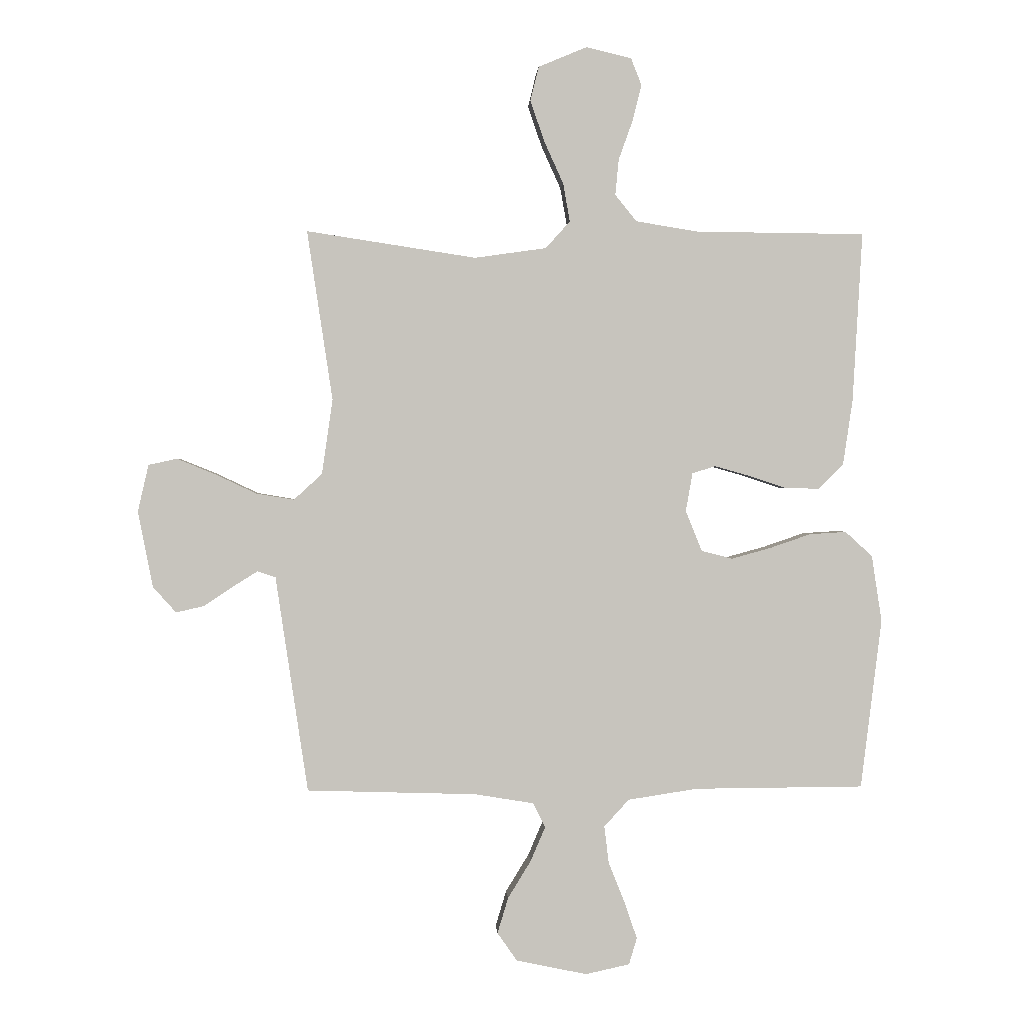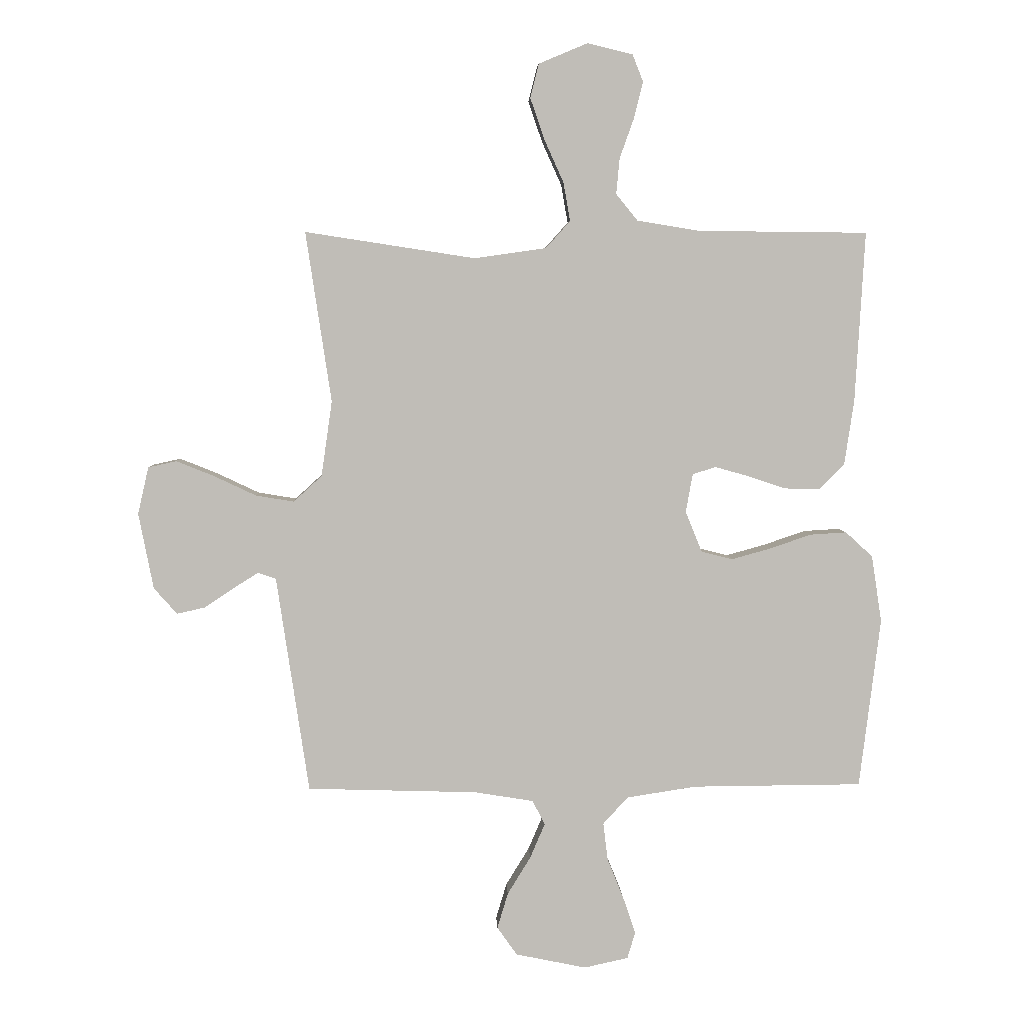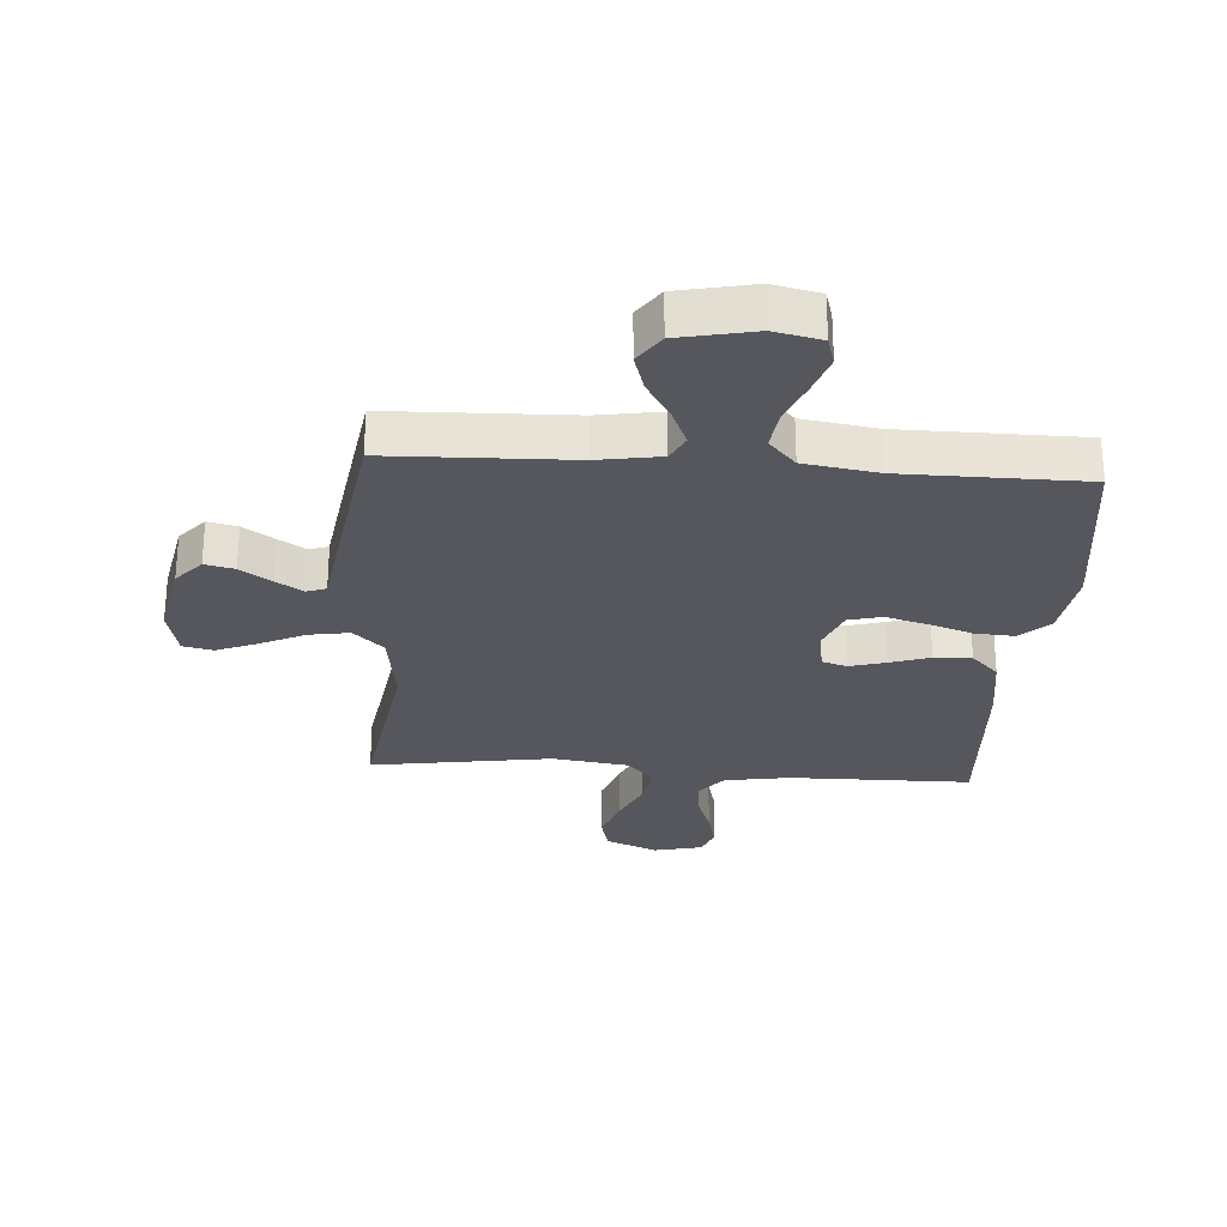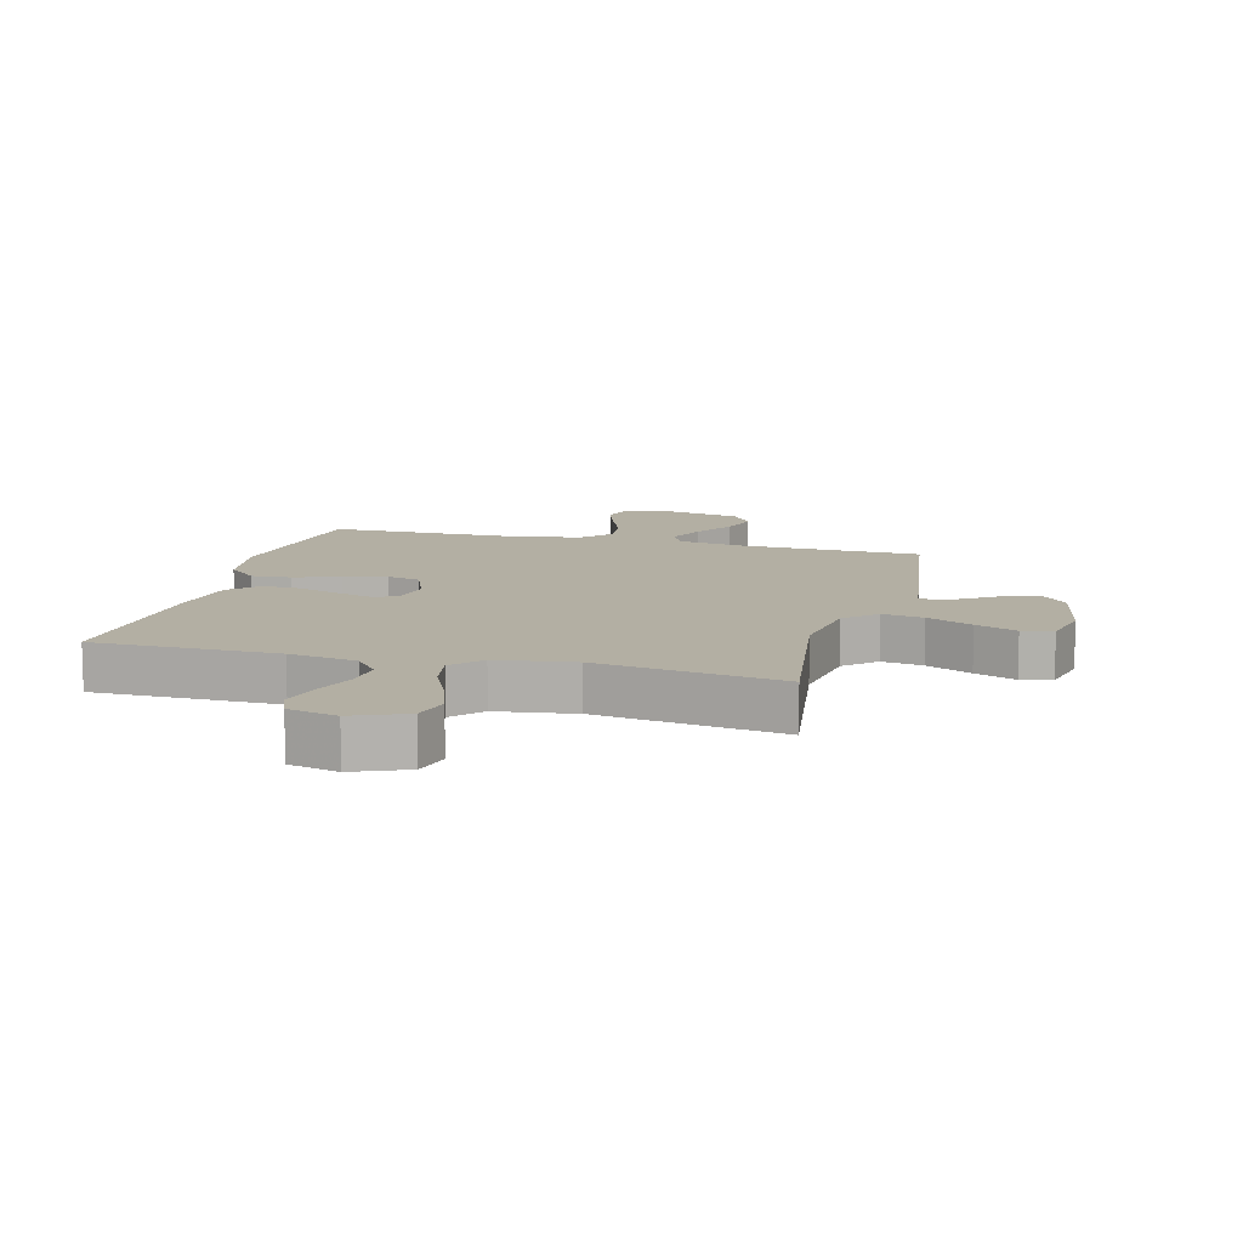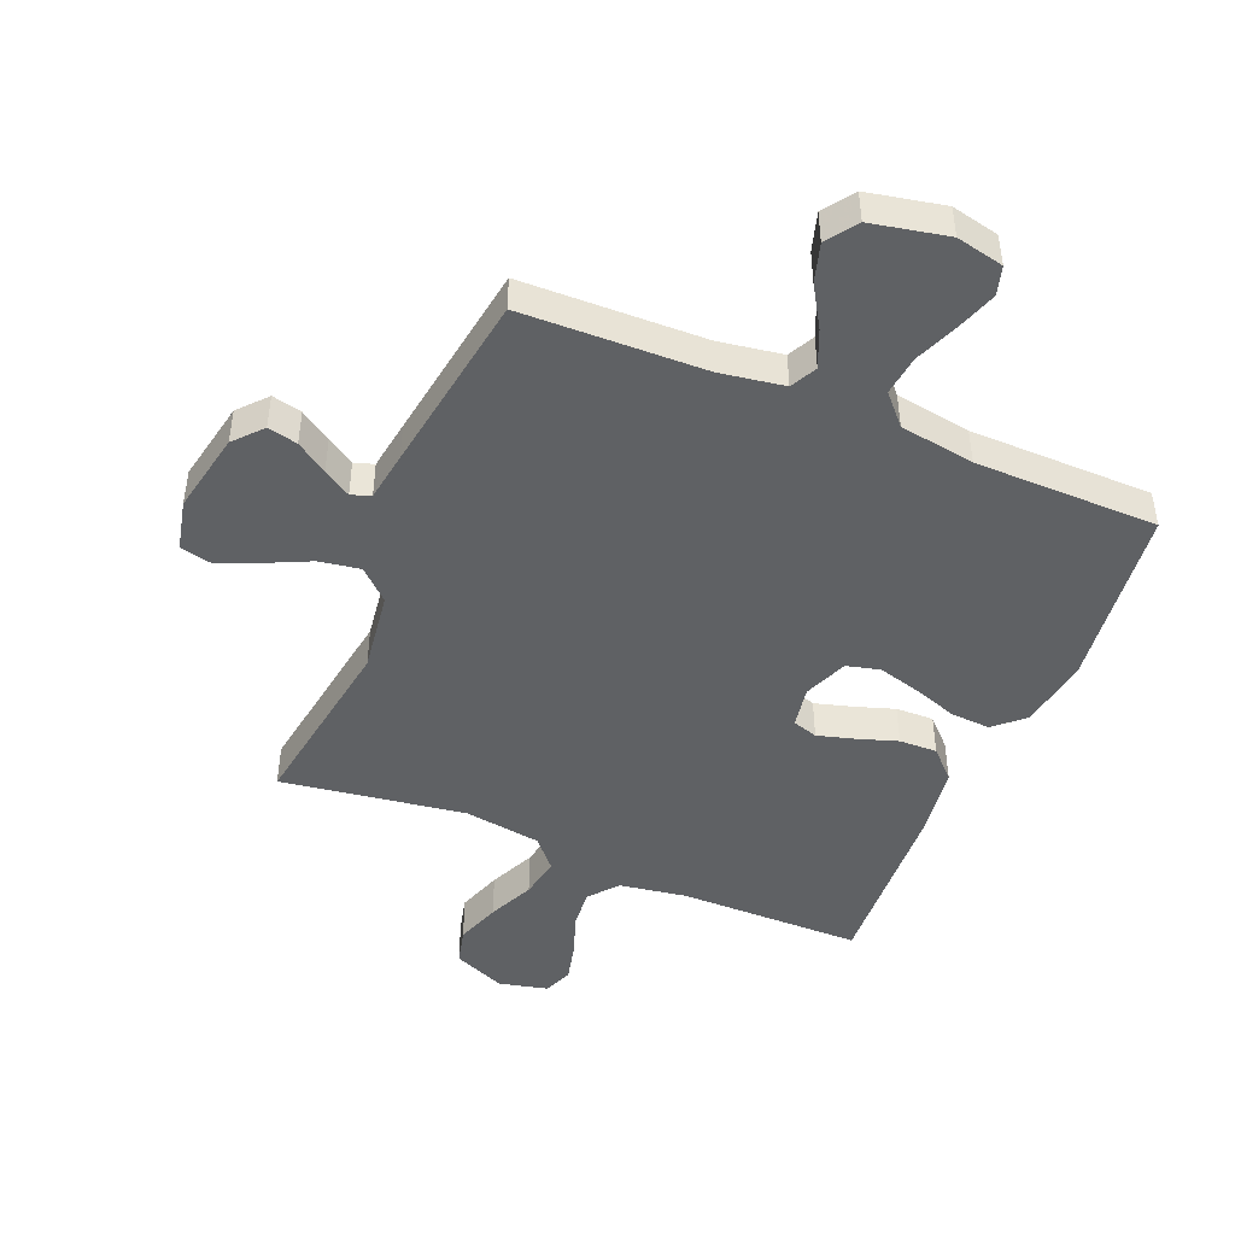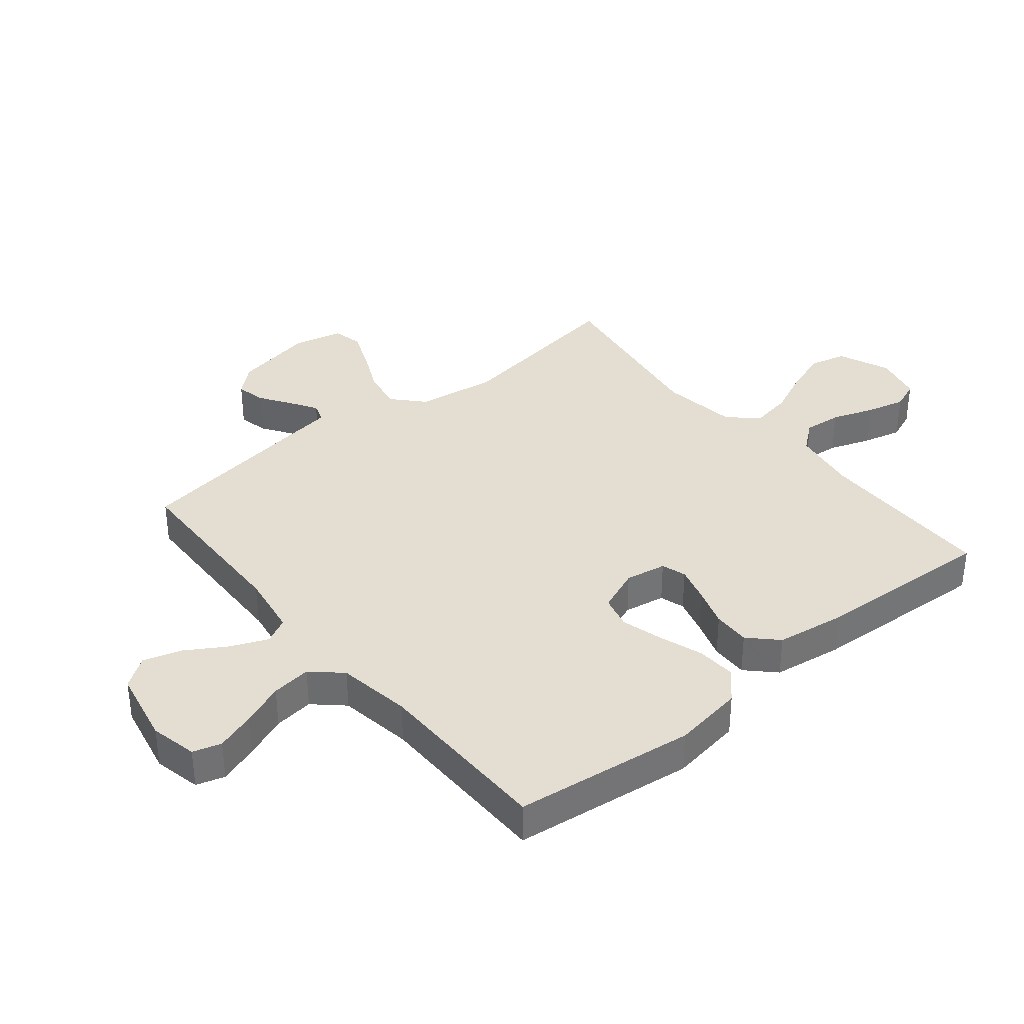
<metadata>
{"format":"obj","ext":"obj","renderer":"f3d","projection":"perspective","resolution":1024,"background":"white","views":[{"elev":1.0,"azim":177.0,"up":"+Z"},{"elev":4.9,"azim":177.7,"up":"+Z"},{"elev":-27.5,"azim":176.0,"up":"+Y"},{"elev":11.1,"azim":14.8,"up":"+Y"},{"elev":-46.5,"azim":157.3,"up":"+Y"},{"elev":36.1,"azim":-129.4,"up":"+Y"}]}
</metadata>
<code>
v -0.5 0.07 -0.5
v -0.537 0.07 -0.2
v -0.519 0.07 -0.082
v -0.471 0.07 -0.038
v -0.406 0.07 -0.042
v -0.333 0.07 -0.067
v -0.264 0.07 -0.086
v -0.209 0.07 -0.072
v -0.18 0.07 0
v -0.192 0.07 0.068
v -0.233 0.07 0.081
v -0.293 0.07 0.064
v -0.359 0.07 0.042
v -0.421 0.07 0.04
v -0.466 0.07 0.085
v -0.483 0.07 0.2
v -0.5 0.07 0.5
v -0.2 0.07 0.503
v -0.09 0.07 0.521
v -0.052 0.07 0.568
v -0.058 0.07 0.631
v -0.083 0.07 0.701
v -0.099 0.07 0.765
v -0.08 0.07 0.813
v 0 0.07 0.832
v 0.086 0.07 0.796
v 0.101 0.07 0.736
v 0.076 0.07 0.663
v 0.042 0.07 0.588
v 0.03 0.07 0.52
v 0.073 0.07 0.472
v 0.2 0.07 0.454
v 0.5 0.07 0.5
v 0.455 0.07 0.2
v 0.474 0.07 0.067
v 0.524 0.07 0.021
v 0.591 0.07 0.032
v 0.665 0.07 0.067
v 0.732 0.07 0.094
v 0.782 0.07 0.083
v 0.801 0.07 0
v 0.775 0.07 -0.134
v 0.734 0.07 -0.18
v 0.685 0.07 -0.169
v 0.634 0.07 -0.135
v 0.589 0.07 -0.107
v 0.557 0.07 -0.118
v 0.545 0.07 -0.2
v 0.5 0.07 -0.5
v 0.2 0.07 -0.509
v 0.096 0.07 -0.526
v 0.074 0.07 -0.569
v 0.1 0.07 -0.63
v 0.141 0.07 -0.697
v 0.16 0.07 -0.76
v 0.125 0.07 -0.81
v 0 0.07 -0.836
v -0.078 0.07 -0.819
v -0.092 0.07 -0.772
v -0.07 0.07 -0.707
v -0.041 0.07 -0.635
v -0.033 0.07 -0.569
v -0.077 0.07 -0.521
v -0.2 0.07 -0.502
v -0.5 0 -0.5
v -0.537 0 -0.2
v -0.519 0 -0.082
v -0.471 0 -0.038
v -0.406 0 -0.042
v -0.333 0 -0.067
v -0.264 0 -0.086
v -0.209 0 -0.072
v -0.18 0 0
v -0.192 0 0.068
v -0.233 0 0.081
v -0.293 0 0.064
v -0.359 0 0.042
v -0.421 0 0.04
v -0.466 0 0.085
v -0.483 0 0.2
v -0.5 0 0.5
v -0.2 0 0.503
v -0.09 0 0.521
v -0.052 0 0.568
v -0.058 0 0.631
v -0.083 0 0.701
v -0.099 0 0.765
v -0.08 0 0.813
v 0 0 0.832
v 0.086 0 0.796
v 0.101 0 0.736
v 0.076 0 0.663
v 0.042 0 0.588
v 0.03 0 0.52
v 0.073 0 0.472
v 0.2 0 0.454
v 0.5 0 0.5
v 0.455 0 0.2
v 0.474 0 0.067
v 0.524 0 0.021
v 0.591 0 0.032
v 0.665 0 0.067
v 0.732 0 0.094
v 0.782 0 0.083
v 0.801 0 0
v 0.775 0 -0.134
v 0.734 0 -0.18
v 0.685 0 -0.169
v 0.634 0 -0.135
v 0.589 0 -0.107
v 0.557 0 -0.118
v 0.545 0 -0.2
v 0.5 0 -0.5
v 0.2 0 -0.509
v 0.096 0 -0.526
v 0.074 0 -0.569
v 0.1 0 -0.63
v 0.141 0 -0.697
v 0.16 0 -0.76
v 0.125 0 -0.81
v 0 0 -0.836
v -0.078 0 -0.819
v -0.092 0 -0.772
v -0.07 0 -0.707
v -0.041 0 -0.635
v -0.033 0 -0.569
v -0.077 0 -0.521
v -0.2 0 -0.502
f 58 59 60 61
f 56 57 58 61
f 56 61 62
f 53 54 55 56
f 52 53 56 62
f 51 52 62 63
f 47 48 49 50
f 47 50 51 63
f 42 43 44 45
f 42 45 46
f 41 42 46
f 40 41 46 47
f 37 38 39 40
f 32 33 34
f 31 32 34 35
f 26 27 28 29
f 24 25 26 29
f 24 29 30
f 21 22 23 24
f 21 24 30
f 20 21 30
f 19 20 30 31
f 15 16 17 18
f 12 13 14 15
f 11 12 15 18
f 10 11 18 19
f 3 4 5 6
f 3 6 7
f 64 1 2 3
f 64 3 7
f 63 64 7 8
f 37 40 47 63
f 36 37 63
f 35 36 63 8
f 31 35 8 9
f 9 10 19 31
f 125 124 123 122
f 125 122 121 120
f 126 125 120
f 120 119 118 117
f 126 120 117 116
f 127 126 116 115
f 114 113 112 111
f 127 115 114 111
f 109 108 107 106
f 110 109 106
f 110 106 105
f 111 110 105 104
f 104 103 102 101
f 98 97 96
f 99 98 96 95
f 93 92 91 90
f 93 90 89 88
f 94 93 88
f 88 87 86 85
f 94 88 85
f 94 85 84
f 95 94 84 83
f 82 81 80 79
f 79 78 77 76
f 82 79 76 75
f 83 82 75 74
f 70 69 68 67
f 71 70 67
f 67 66 65 128
f 71 67 128
f 72 71 128 127
f 127 111 104 101
f 127 101 100
f 72 127 100 99
f 73 72 99 95
f 95 83 74 73
f 1 65 66 2
f 2 66 67 3
f 3 67 68 4
f 4 68 69 5
f 5 69 70 6
f 6 70 71 7
f 7 71 72 8
f 8 72 73 9
f 9 73 74 10
f 10 74 75 11
f 11 75 76 12
f 12 76 77 13
f 13 77 78 14
f 14 78 79 15
f 15 79 80 16
f 16 80 81 17
f 17 81 82 18
f 18 82 83 19
f 19 83 84 20
f 20 84 85 21
f 21 85 86 22
f 22 86 87 23
f 23 87 88 24
f 24 88 89 25
f 25 89 90 26
f 26 90 91 27
f 27 91 92 28
f 28 92 93 29
f 29 93 94 30
f 30 94 95 31
f 31 95 96 32
f 32 96 97 33
f 33 97 98 34
f 34 98 99 35
f 35 99 100 36
f 36 100 101 37
f 37 101 102 38
f 38 102 103 39
f 39 103 104 40
f 40 104 105 41
f 41 105 106 42
f 42 106 107 43
f 43 107 108 44
f 44 108 109 45
f 45 109 110 46
f 46 110 111 47
f 47 111 112 48
f 48 112 113 49
f 49 113 114 50
f 50 114 115 51
f 51 115 116 52
f 52 116 117 53
f 53 117 118 54
f 54 118 119 55
f 55 119 120 56
f 56 120 121 57
f 57 121 122 58
f 58 122 123 59
f 59 123 124 60
f 60 124 125 61
f 61 125 126 62
f 62 126 127 63
f 63 127 128 64
f 64 128 65 1

</code>
